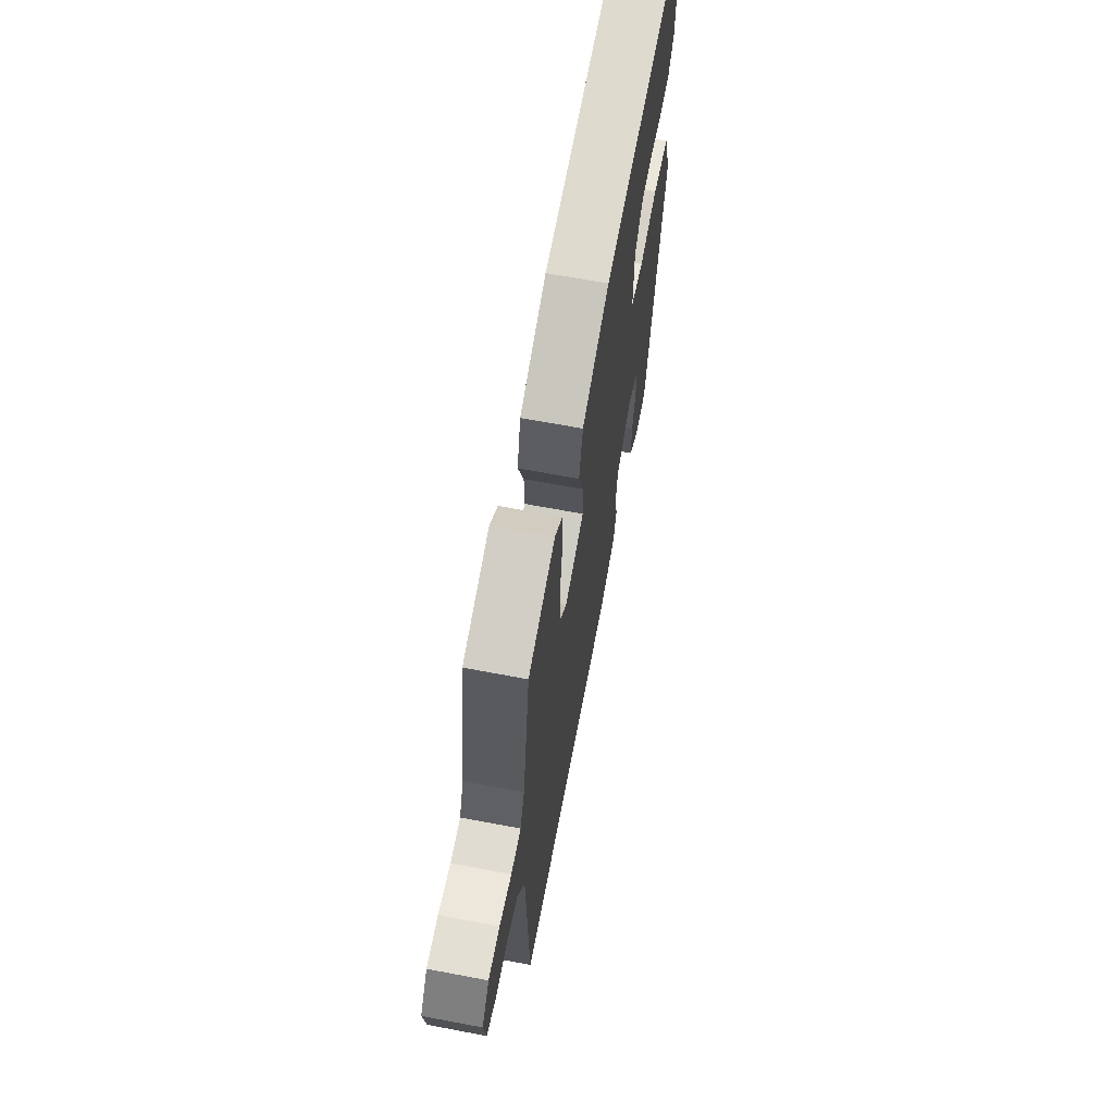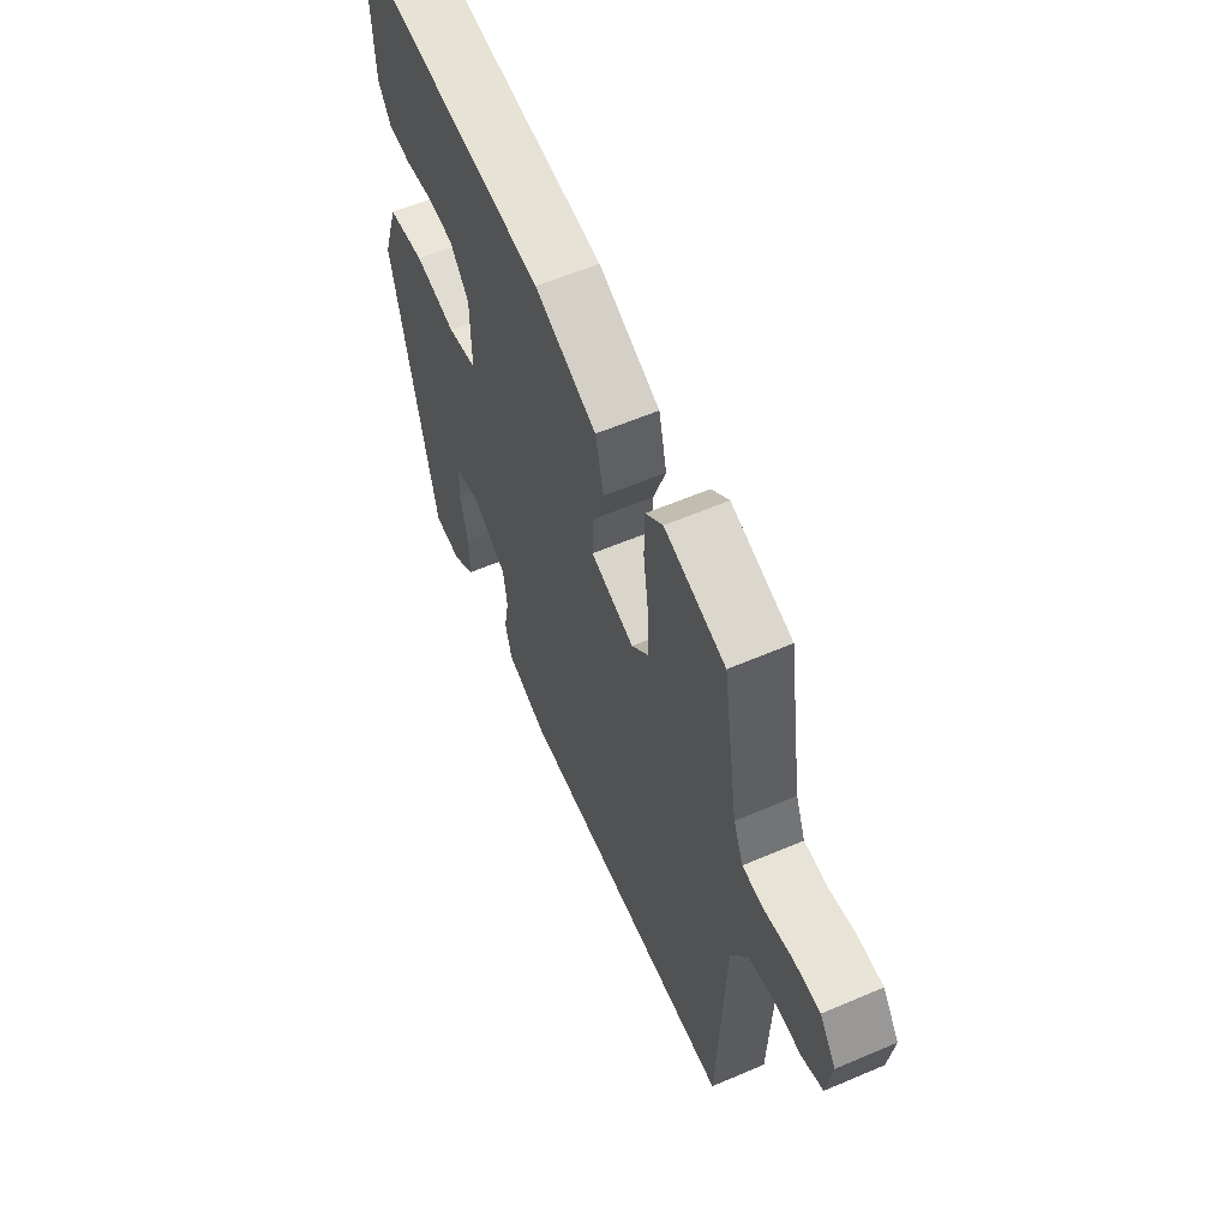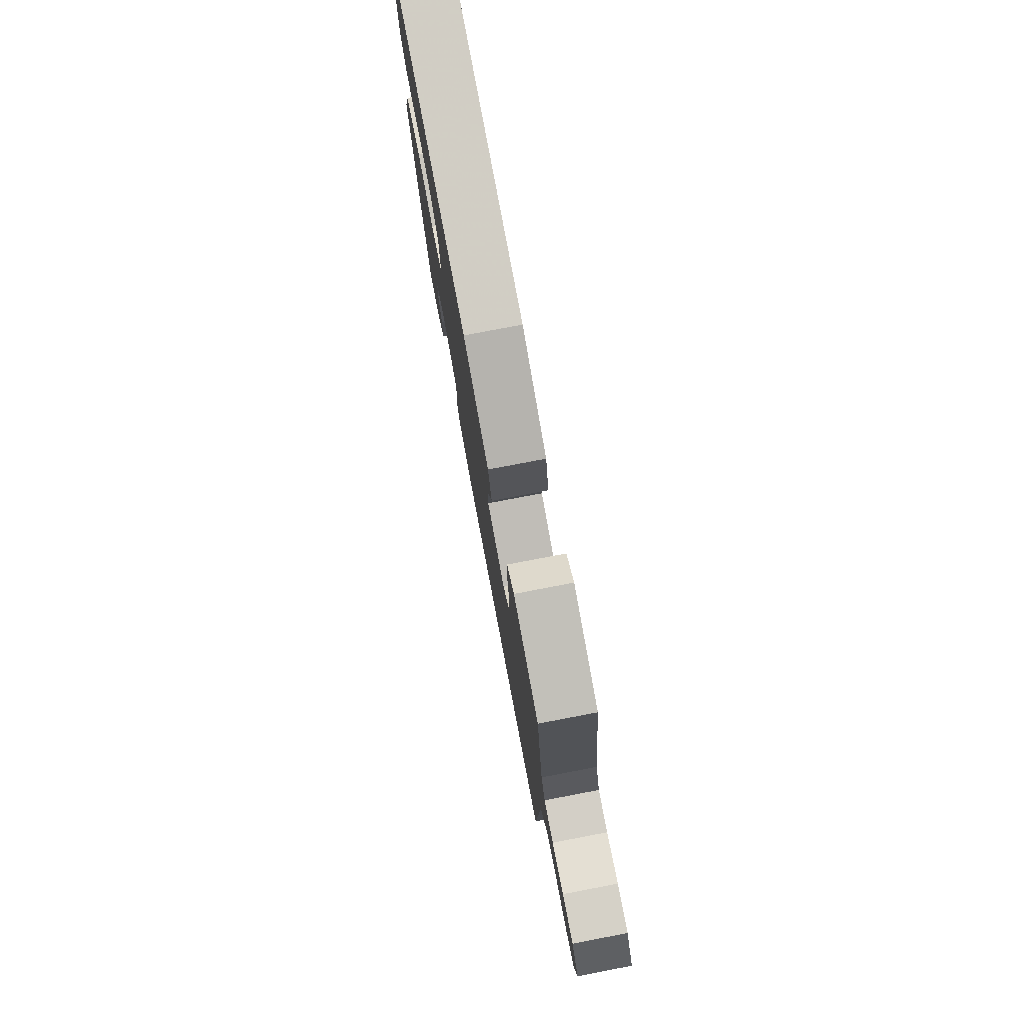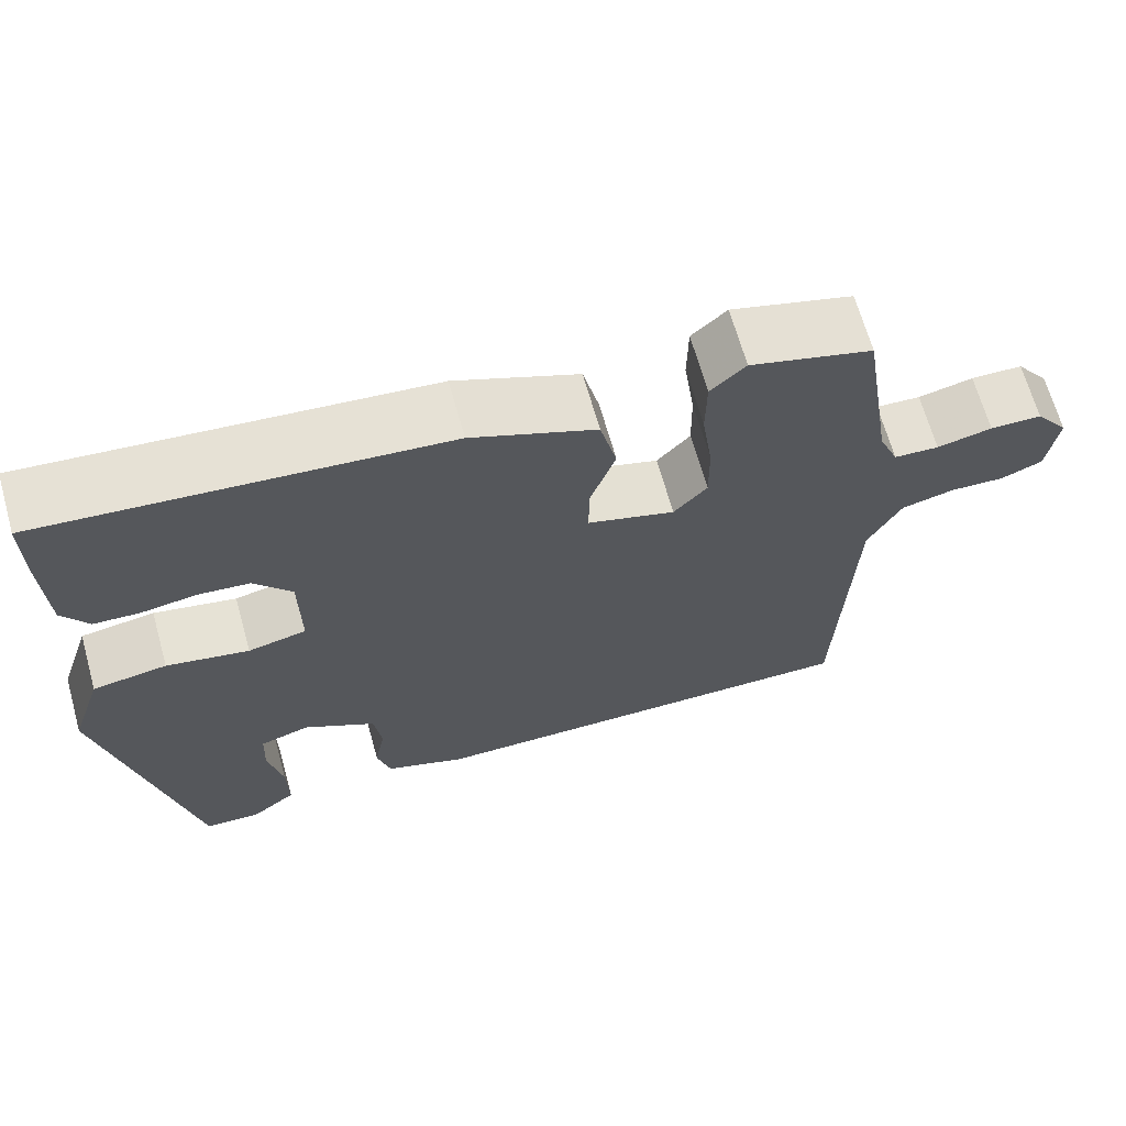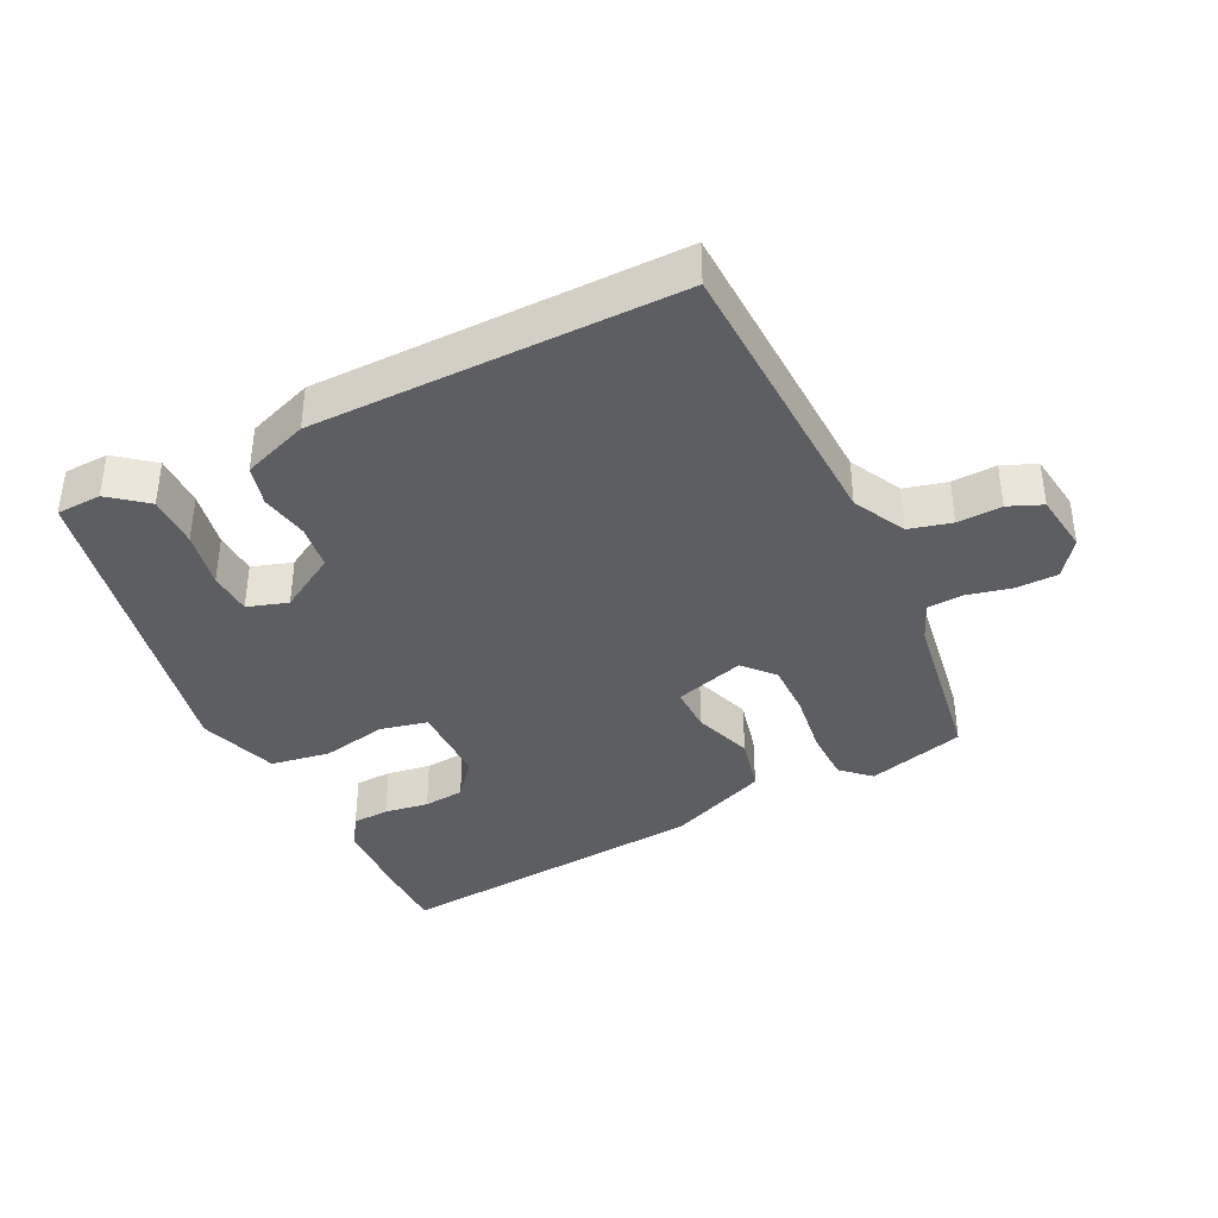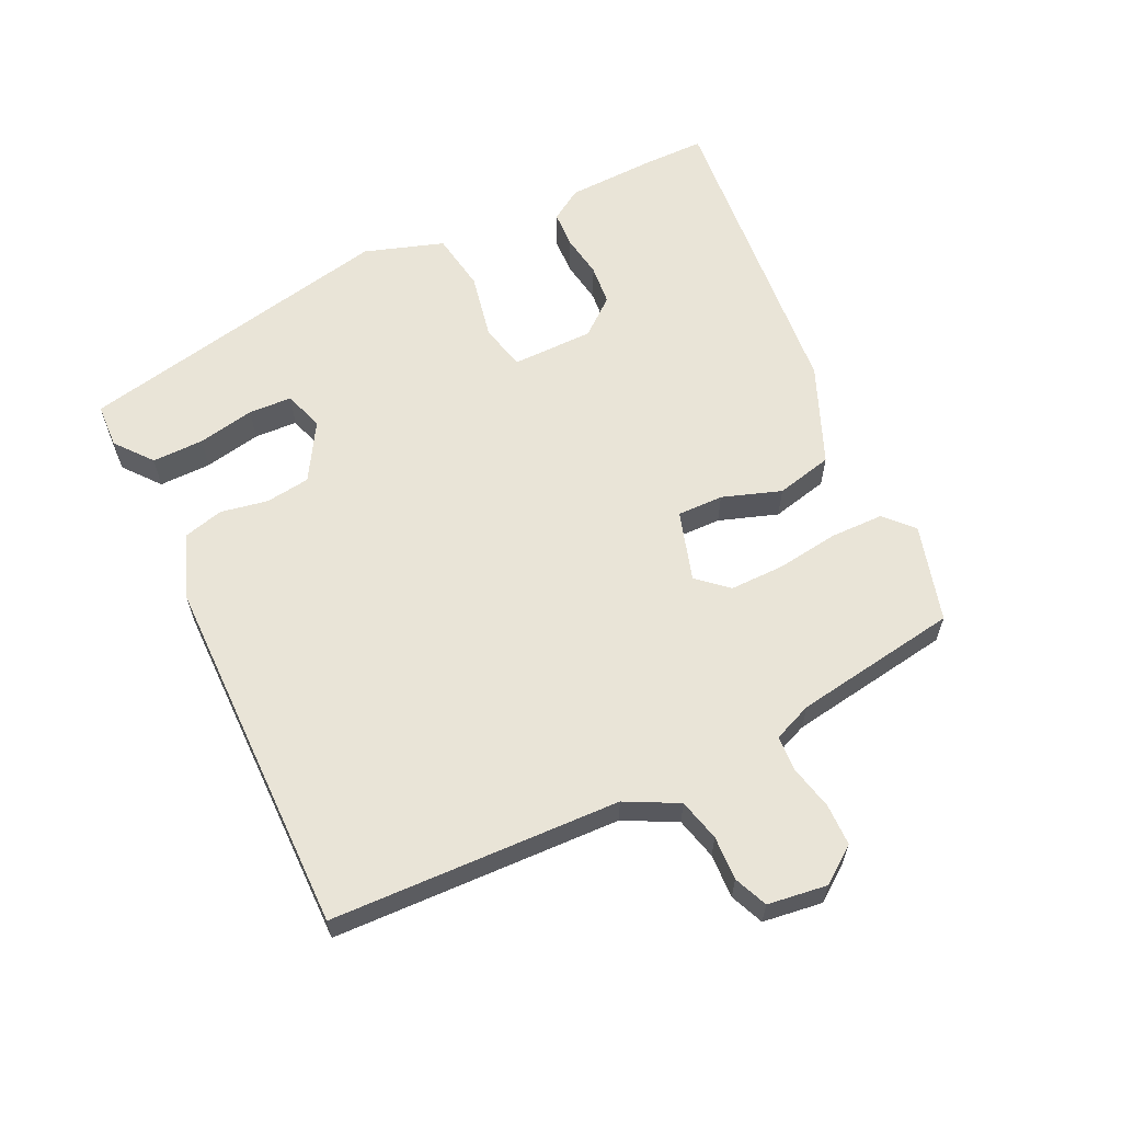
<metadata>
{"format":"obj","ext":"obj","renderer":"f3d","projection":"perspective","resolution":1024,"background":"white","views":[{"elev":65.8,"azim":-79.2,"up":"+Z"},{"elev":59.4,"azim":-113.7,"up":"+Z"},{"elev":78.2,"azim":-100.8,"up":"+Z"},{"elev":66.9,"azim":164.3,"up":"+Z"},{"elev":-38.3,"azim":-153.8,"up":"+Y"},{"elev":61.2,"azim":-115.5,"up":"+Y"}]}
</metadata>
<code>
v -0.434 0.07 0.483
v -0.288 0.07 0.524
v -0.246 0.07 0.485
v -0.245 0.07 0.406
v -0.258 0.07 0.312
v -0.259 0.07 0.23
v -0.219 0.07 0.185
v -0.114 0.07 0.217
v -0.115 0.07 0.286
v -0.145 0.07 0.374
v -0.125 0.07 0.459
v 0.024 0.07 0.521
v 0.5 0.07 0.564
v 0.5 0.07 0.47
v 0.495 0.07 0.338
v 0.464 0.07 0.29
v 0.409 0.07 0.287
v 0.343 0.07 0.297
v 0.282 0.07 0.291
v 0.237 0.07 0.236
v 0.236 0.07 0.113
v 0.306 0.07 0.097
v 0.405 0.07 0.117
v 0.494 0.07 0.103
v 0.533 0.07 -0.016
v 0.432 0.07 -0.497
v 0.365 0.07 -0.5
v 0.31 0.07 -0.456
v 0.311 0.07 -0.378
v 0.328 0.07 -0.293
v 0.325 0.07 -0.228
v 0.265 0.07 -0.209
v 0.179 0.07 -0.26
v 0.17 0.07 -0.327
v 0.183 0.07 -0.398
v 0.167 0.07 -0.458
v 0.069 0.07 -0.494
v -0.473 0.07 -0.498
v -0.488 0.07 -0.066
v -0.528 0.07 0.012
v -0.591 0.07 0.028
v -0.657 0.07 0.025
v -0.707 0.07 0.046
v -0.719 0.07 0.135
v -0.679 0.07 0.189
v -0.617 0.07 0.19
v -0.551 0.07 0.175
v -0.497 0.07 0.178
v -0.473 0.07 0.236
v -0.434 0 0.483
v -0.288 0 0.524
v -0.246 0 0.485
v -0.245 0 0.406
v -0.258 0 0.312
v -0.259 0 0.23
v -0.219 0 0.185
v -0.114 0 0.217
v -0.115 0 0.286
v -0.145 0 0.374
v -0.125 0 0.459
v 0.024 0 0.521
v 0.5 0 0.564
v 0.5 0 0.47
v 0.495 0 0.338
v 0.464 0 0.29
v 0.409 0 0.287
v 0.343 0 0.297
v 0.282 0 0.291
v 0.237 0 0.236
v 0.236 0 0.113
v 0.306 0 0.097
v 0.405 0 0.117
v 0.494 0 0.103
v 0.533 0 -0.016
v 0.432 0 -0.497
v 0.365 0 -0.5
v 0.31 0 -0.456
v 0.311 0 -0.378
v 0.328 0 -0.293
v 0.325 0 -0.228
v 0.265 0 -0.209
v 0.179 0 -0.26
v 0.17 0 -0.327
v 0.183 0 -0.398
v 0.167 0 -0.458
v 0.069 0 -0.494
v -0.473 0 -0.498
v -0.488 0 -0.066
v -0.528 0 0.012
v -0.591 0 0.028
v -0.657 0 0.025
v -0.707 0 0.046
v -0.719 0 0.135
v -0.679 0 0.189
v -0.617 0 0.19
v -0.551 0 0.175
v -0.497 0 0.178
v -0.473 0 0.236
f 45 46 47
f 44 45 47
f 43 44 47
f 42 43 47
f 41 42 47
f 40 41 47 48
f 39 40 48 49
f 38 39 49
f 37 38 49
f 36 37 49
f 35 36 49
f 34 35 49
f 28 29 30
f 27 28 30
f 26 27 30
f 25 26 30
f 24 25 30
f 24 30 31
f 24 31 32
f 23 24 32
f 22 23 32
f 16 17 18
f 15 16 18
f 14 15 18
f 13 14 18
f 12 13 18
f 11 12 18
f 10 11 18
f 9 10 18 19
f 8 9 19 20
f 3 4 5
f 2 3 5
f 1 2 5
f 49 1 5
f 49 5 6
f 33 34 49
f 21 22 32 33
f 20 21 33
f 8 20 33
f 7 8 33
f 7 33 49
f 6 7 49
f 96 95 94
f 96 94 93
f 96 93 92
f 96 92 91
f 96 91 90
f 97 96 90 89
f 98 97 89 88
f 98 88 87
f 98 87 86
f 98 86 85
f 98 85 84
f 98 84 83
f 79 78 77
f 79 77 76
f 79 76 75
f 79 75 74
f 79 74 73
f 80 79 73
f 81 80 73
f 81 73 72
f 81 72 71
f 67 66 65
f 67 65 64
f 67 64 63
f 67 63 62
f 67 62 61
f 67 61 60
f 67 60 59
f 68 67 59 58
f 69 68 58 57
f 54 53 52
f 54 52 51
f 54 51 50
f 54 50 98
f 55 54 98
f 98 83 82
f 82 81 71 70
f 82 70 69
f 82 69 57
f 82 57 56
f 98 82 56
f 98 56 55
f 1 50 51 2
f 2 51 52 3
f 3 52 53 4
f 4 53 54 5
f 5 54 55 6
f 6 55 56 7
f 7 56 57 8
f 8 57 58 9
f 9 58 59 10
f 10 59 60 11
f 11 60 61 12
f 12 61 62 13
f 13 62 63 14
f 14 63 64 15
f 15 64 65 16
f 16 65 66 17
f 17 66 67 18
f 18 67 68 19
f 19 68 69 20
f 20 69 70 21
f 21 70 71 22
f 22 71 72 23
f 23 72 73 24
f 24 73 74 25
f 25 74 75 26
f 26 75 76 27
f 27 76 77 28
f 28 77 78 29
f 29 78 79 30
f 30 79 80 31
f 31 80 81 32
f 32 81 82 33
f 33 82 83 34
f 34 83 84 35
f 35 84 85 36
f 36 85 86 37
f 37 86 87 38
f 38 87 88 39
f 39 88 89 40
f 40 89 90 41
f 41 90 91 42
f 42 91 92 43
f 43 92 93 44
f 44 93 94 45
f 45 94 95 46
f 46 95 96 47
f 47 96 97 48
f 48 97 98 49
f 49 98 50 1

</code>
